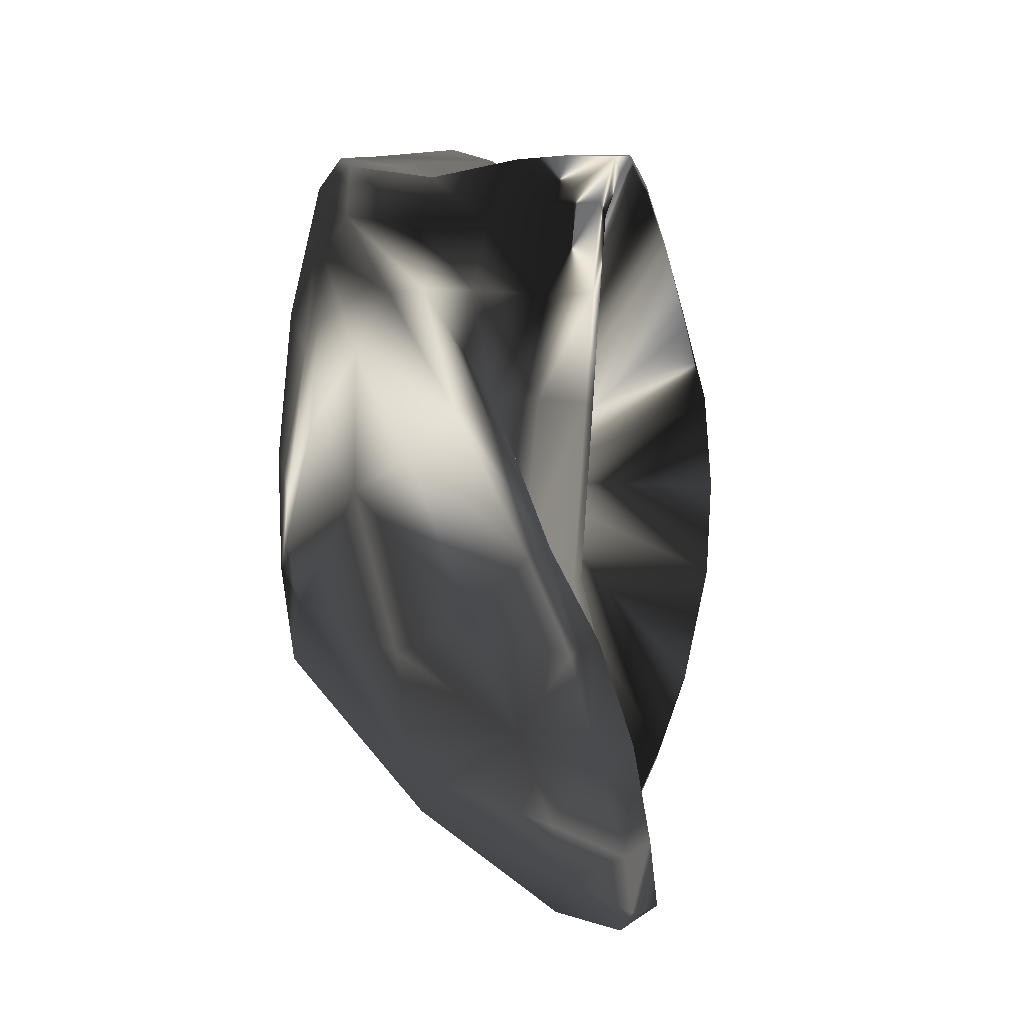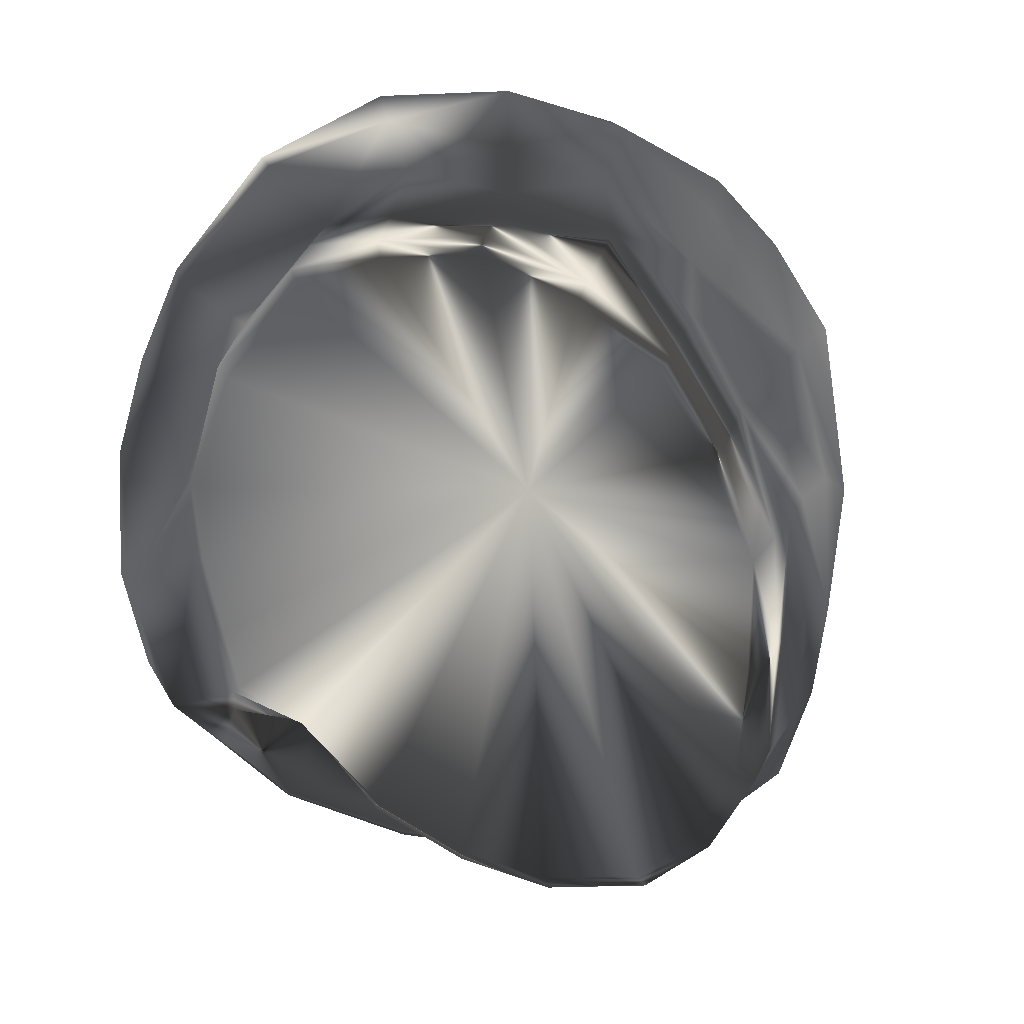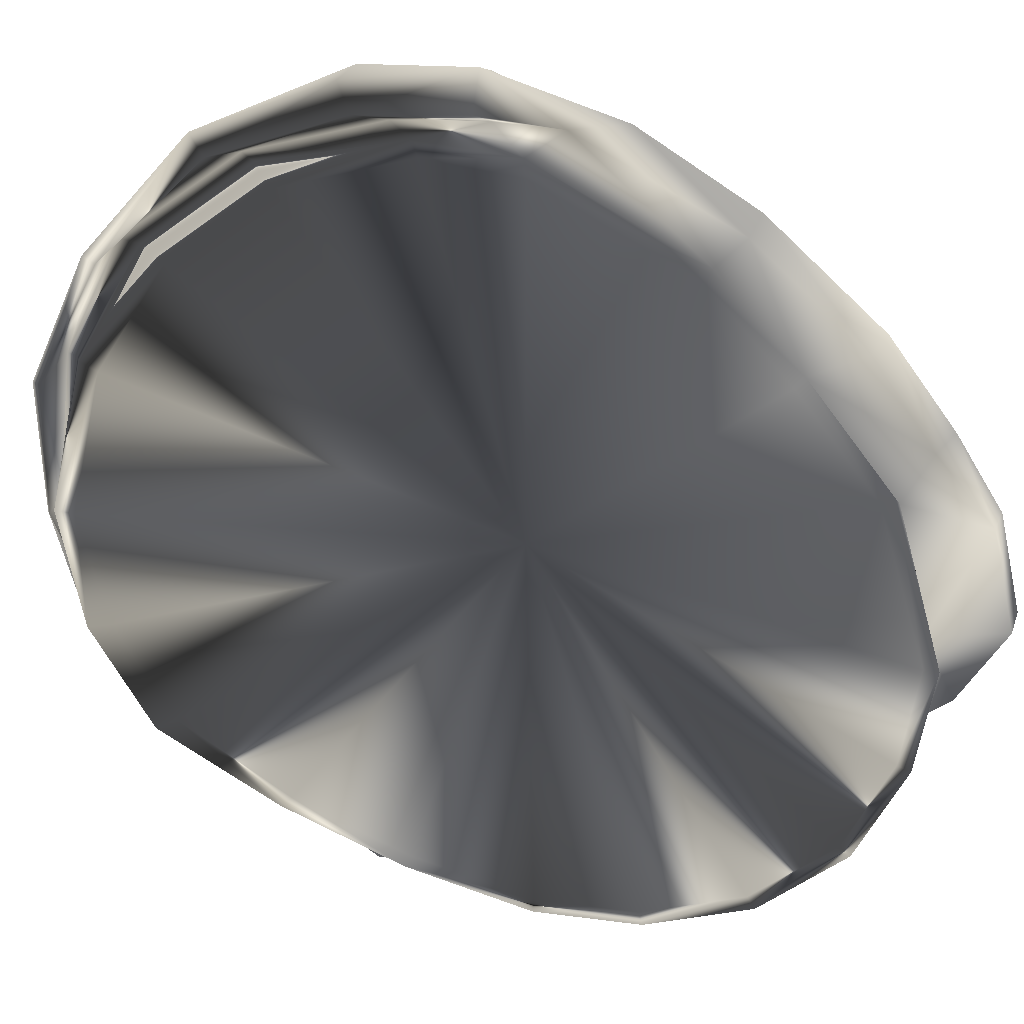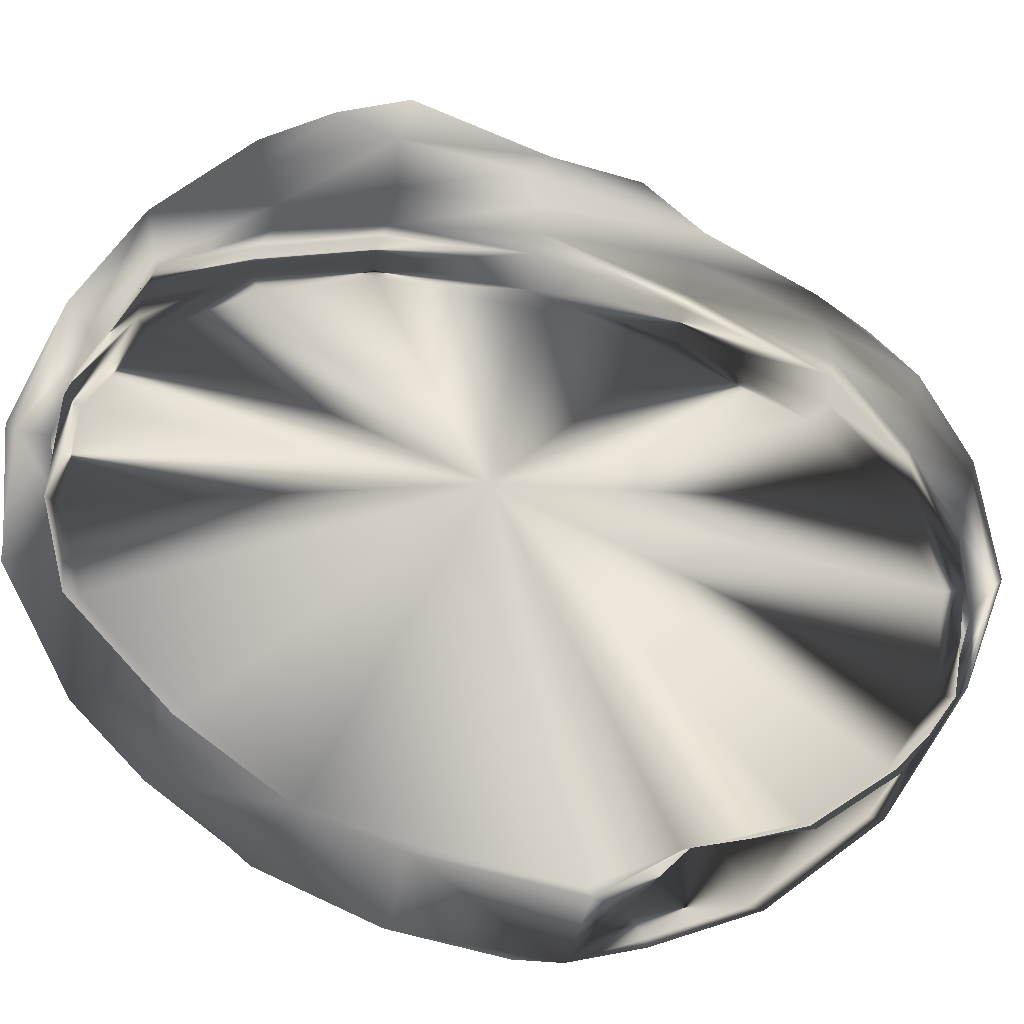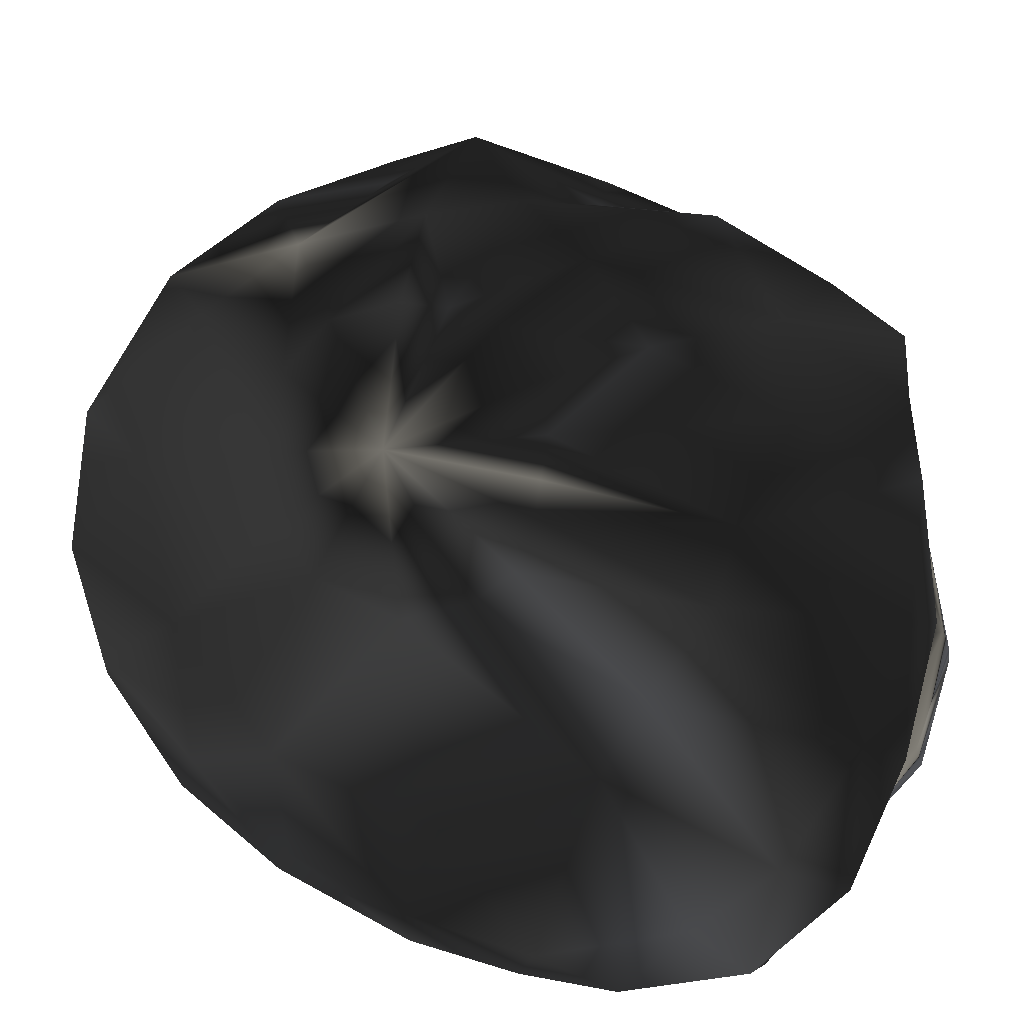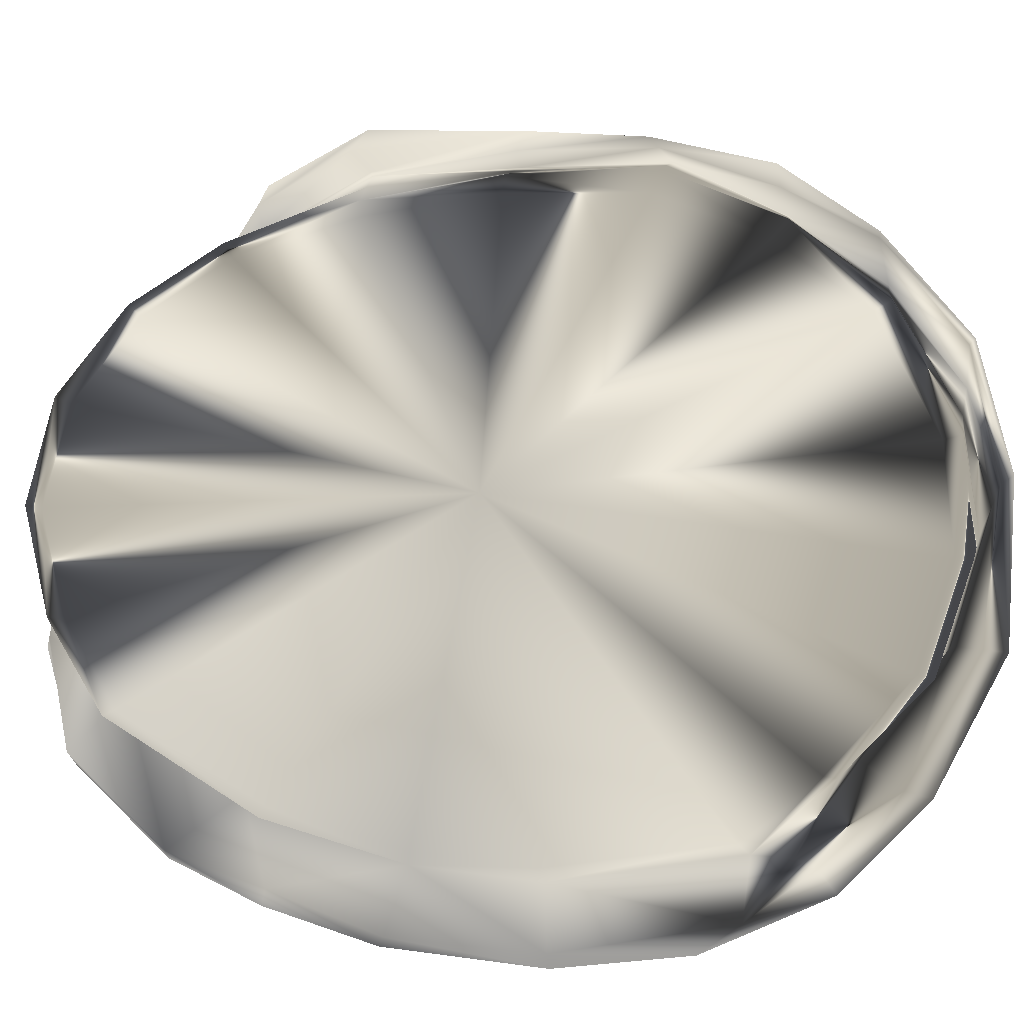
<metadata>
{"format":"obj","ext":"obj","renderer":"f3d","projection":"perspective","resolution":1024,"background":"white","views":[{"elev":47.6,"azim":-72.2,"up":"+Z"},{"elev":45.9,"azim":26.6,"up":"+Z"},{"elev":-80.0,"azim":-133.1,"up":"+Y"},{"elev":-46.0,"azim":62.0,"up":"+Y"},{"elev":65.9,"azim":-58.3,"up":"+Y"},{"elev":-74.1,"azim":87.7,"up":"+Y"}]}
</metadata>
<code>
g Mesh_0478
v -9.746 70.55 11.65
v -9.747 70.55 11.65
v -9.757 70.55 11.65
v -9.755 70.55 11.65
v -9.757 70.55 11.65
v -9.761 70.55 11.65
v -9.759 70.55 11.65
v -9.753 70.55 11.65
v -9.758 70.55 11.65
v -9.756 70.55 11.65
v -9.757 70.55 11.65
v -9.754 70.55 11.65
v -10.9 67.92 2.346
v -9.345 68.43 2.229
v -9.638 68.82 2.199
v -11.12 68.64 2.528
v -12.19 67.32 3.111
v -12.34 68.5 3.383
v -13.03 67.52 4.112
v -12.96 67.11 3.933
v -13.46 66.87 4.659
v -6.65 68.48 7.274
v -6.545 68.17 5.853
v -6.491 68.53 7.25
v -6.326 68.21 5.761
v -6.889 67.93 4.716
v -6.706 67.95 4.566
v -7.521 67.74 3.726
v -7.405 67.77 3.558
v -8.723 67.68 2.976
v -6.354 68.71 5.695
v -6.768 68.46 4.521
v -7.422 68.29 3.516
v -8.6 68.21 2.705
v -8.673 67.7 2.779
v -9.915 67.71 2.755
v -6.513 69.01 7.181
v -9.827 68.24 2.429
v -9.916 67.74 2.558
v -11.18 67.78 2.823
v -11.13 67.75 3.011
v -12.37 68.04 3.665
v -12.29 67.89 3.833
v -11.17 68.27 2.703
v -11.89 68.28 3.292
v -11.09 68.46 11.52
v -10.05 68.71 11.77
v -11.14 68.52 11.7
v -10.04 68.78 11.95
v -8.942 68.91 11.67
v -8.989 68.84 11.49
v -7.994 68.98 10.95
v -8.086 68.9 10.8
v -7.328 68.94 10
v -7.452 68.87 9.9
v -11.25 69.01 11.63
v -10.12 69.26 11.85
v -9.018 69.44 11.62
v -8.083 69.5 10.86
v -7.399 69.43 9.923
v -6.768 69.26 8.62
v -6.82 68.77 8.654
v -6.963 68.7 8.616
v -12.15 68.78 11.07
v -12.09 68.3 11.11
v -13.03 68.65 9.702
v -13.05 68.1 9.5
v -13.31 67.65 7.954
v -12.91 68.06 9.42
v -13.16 67.63 7.945
v -12 68.25 10.96
v -13.3 67.65 6.637
v -13.45 67.66 6.585
v -12.87 67.45 4.706
v -12.99 67.46 4.558
v -7.128 71.41 9.782
v -8.025 72.04 10.21
v -7.262 70.88 9.847
v -6.329 70.22 8.669
v -6.537 70.13 8.84
v -7.458 70.4 9.741
v -8.618 70.98 10.53
v -8.695 71.68 10.69
v -7.476 71.18 8.611
v -6.72 71.07 7.4
v -6.235 69.93 7.052
v -6.721 69.95 8.612
v -7.465 69.76 9.813
v -8.204 69.99 10.7
v -8.932 72.3 9.445
v -8.916 72.12 7.824
v -8.351 72.05 6.792
v -8.032 71.89 5.872
v -6.926 70.48 6.153
v -8.807 72.17 10.75
v -10.2 72.32 9.518
v -10.34 72.37 7.54
v -9.902 72.35 7.164
v -9.661 72.5 6.556
v -9.7 72.41 6.034
v -9.786 71.64 11.51
v -10.03 71.92 11.32
v -10.85 71.88 9.693
v -11.07 72.19 7.843
v -10.79 72.39 7.731
v -11.26 72.28 6.274
v -9.599 70.77 11.43
v -10.67 70.55 11.68
v -10.99 71.21 11.89
v -11.18 71.43 11.5
v -9.119 69.96 11.51
v -10.36 69.88 11.63
v -6.694 69.52 8.57
v -6.51 69.25 7.1
v -6.36 68.97 5.616
v -6.399 69.63 7.151
v -6.267 69.33 5.746
v -6.585 69.14 4.524
v -6.809 68.74 4.467
v -6.208 69.67 5.826
v -6.378 69.33 4.561
v -6.993 69.21 3.502
v -7.027 69.03 3.535
v -7.42 68.66 3.463
v -8.448 68.76 2.588
v -6.987 70.63 4.61
v -7.553 69.79 3.807
v -8.38 69.8 2.911
v -7.965 68.86 2.523
v -8.013 68.75 2.6
v -8.631 71.76 5.055
v -9.376 71.29 3.976
v -9.72 69.64 2.377
v -9.29 68.61 2.061
v -9.835 72.28 5.556
v -10.24 72.01 4.989
v -10.89 71.83 4.849
v -10.43 70.92 3.449
v -13.89 66.92 6.55
v -13.89 67.18 8.172
v -13.63 67.65 9.386
v -13.5 68.23 10.47
v -12.21 69.24 10.99
v -13.91 67.06 5.065
v -14.15 67.14 6.511
v -14.14 67.5 8.218
v -13.92 67.87 9.431
v -13.32 67.32 3.684
v -13.78 67.87 5.205
v -14.12 67.98 6.704
v -14.12 68.35 8.145
v -13.93 68.94 9.599
v -13.67 68.4 10.45
v -12.32 67.47 2.792
v -12.53 68.22 2.796
v -13.38 68.1 3.797
v -13.13 69.87 4.791
v -13.72 69.74 6.389
v -10.96 68.04 2.063
v -11.28 68.81 2.22
v -11.95 70.41 3.668
v -11.65 71.56 5.028
v -12.18 71.49 5.598
v -12.49 71.63 6.238
v -12.39 71.52 7.147
v -13.55 69.9 8.278
v -12.5 70.69 9.453
v -13.11 69.8 10.87
v -11.99 71.81 7.698
v -11.55 71.95 7.925
v -11.84 71.44 9.552
v -12.37 70.63 11.37
v -13.04 69.34 11.55
v -12.84 69.17 11.62
v -12.1 70.35 12.02
v -11.86 70.06 11.95
v -11.44 69.69 11.68
v -10.01 69.79 7.387
f 1 2 3
f 4 1 3
f 5 4 3
f 6 7 3
f 2 8 3
f 9 5 3
f 8 10 3
f 11 6 3
f 7 9 3
f 10 11 3
f 7 5 9
f 12 5 7
f 12 7 11
f 11 7 6
f 12 1 5
f 8 1 12
f 8 12 11
f 11 10 8
f 4 5 1
f 8 2 1
f 13 14 15
f 16 13 15
f 13 16 17
f 16 18 17
f 18 19 17
f 19 20 17
f 20 19 21
f 22 23 24
f 23 25 24
f 23 26 25
f 26 27 25
f 26 28 27
f 28 29 27
f 28 30 29
f 24 25 31
f 31 25 32
f 25 27 32
f 32 27 33
f 27 29 33
f 33 29 34
f 29 35 34
f 30 35 29
f 30 36 35
f 37 24 31
f 34 35 38
f 35 39 38
f 36 39 35
f 40 39 36
f 41 40 36
f 42 40 41
f 43 42 41
f 38 39 44
f 39 40 44
f 40 42 44
f 44 42 45
f 46 47 48
f 47 49 48
f 50 49 47
f 51 50 47
f 52 50 51
f 53 52 51
f 54 52 53
f 55 54 53
f 56 48 49
f 57 56 49
f 57 49 50
f 58 57 50
f 58 50 52
f 59 58 52
f 59 52 60
f 52 54 60
f 60 54 61
f 54 62 61
f 62 54 55
f 63 62 55
f 63 22 62
f 22 24 62
f 62 24 37
f 61 62 37
f 56 64 48
f 64 65 48
f 64 66 65
f 66 67 65
f 67 66 68
f 69 67 68
f 70 69 68
f 46 48 65
f 71 46 65
f 71 65 67
f 69 71 67
f 70 68 72
f 68 73 72
f 72 73 74
f 73 75 74
f 74 75 43
f 75 42 43
f 76 77 78
f 79 76 78
f 80 79 78
f 80 78 81
f 78 82 81
f 83 82 78
f 77 83 78
f 79 84 76
f 84 79 85
f 86 85 79
f 80 86 79
f 80 87 86
f 87 80 81
f 87 81 88
f 81 89 88
f 81 82 89
f 76 84 77
f 84 90 77
f 91 90 84
f 91 84 92
f 84 85 92
f 92 85 93
f 85 94 93
f 94 85 86
f 77 90 95
f 95 90 96
f 96 90 97
f 97 90 91
f 98 97 91
f 98 91 99
f 91 92 99
f 99 92 100
f 92 93 100
f 83 77 95
f 101 83 95
f 102 101 95
f 102 95 96
f 96 103 102
f 104 103 96
f 105 104 96
f 105 96 97
f 106 105 97
f 106 97 98
f 106 98 99
f 106 99 100
f 101 82 83
f 82 101 107
f 107 101 108
f 101 109 108
f 109 101 102
f 110 109 102
f 103 110 102
f 82 107 111
f 111 107 112
f 107 108 112
f 89 82 111
f 89 111 59
f 111 58 59
f 58 111 57
f 111 112 57
f 88 89 59
f 60 88 59
f 88 60 61
f 113 88 61
f 113 61 37
f 114 113 37
f 114 37 31
f 115 114 31
f 115 31 32
f 113 87 88
f 116 87 113
f 114 116 113
f 117 116 114
f 115 117 114
f 118 117 115
f 119 118 115
f 119 115 32
f 119 32 33
f 87 116 86
f 120 86 116
f 117 120 116
f 121 120 117
f 118 121 117
f 121 118 122
f 118 123 122
f 123 118 119
f 124 123 119
f 124 119 33
f 125 124 33
f 34 125 33
f 94 86 120
f 94 120 126
f 120 121 126
f 122 126 121
f 127 126 122
f 128 127 122
f 129 128 122
f 129 122 123
f 130 129 123
f 123 124 130
f 124 125 130
f 14 130 125
f 15 14 125
f 93 94 126
f 131 93 126
f 132 131 126
f 127 132 126
f 132 127 128
f 132 128 133
f 133 128 134
f 128 129 134
f 134 129 130
f 14 134 130
f 100 93 131
f 135 100 131
f 135 131 136
f 131 132 136
f 136 132 137
f 132 138 137
f 138 132 133
f 106 100 135
f 106 135 136
f 106 136 137
f 106 104 105
f 15 125 34
f 38 15 34
f 16 15 38
f 44 16 38
f 44 45 16
f 18 16 45
f 42 18 45
f 18 42 19
f 42 75 19
f 19 75 21
f 21 75 73
f 139 21 73
f 73 68 139
f 68 140 139
f 141 140 68
f 66 141 68
f 141 66 142
f 142 66 143
f 21 139 144
f 139 145 144
f 145 139 140
f 146 145 140
f 146 140 141
f 147 146 141
f 141 142 147
f 21 144 148
f 144 149 148
f 149 144 145
f 150 149 145
f 150 145 146
f 151 150 146
f 151 146 147
f 152 151 147
f 153 152 147
f 142 153 147
f 20 21 148
f 17 20 148
f 154 17 148
f 154 148 155
f 148 156 155
f 149 156 148
f 157 156 149
f 157 149 158
f 150 158 149
f 158 150 151
f 13 17 154
f 159 13 154
f 154 155 159
f 155 160 159
f 155 161 160
f 157 161 155
f 156 157 155
f 13 159 14
f 159 134 14
f 159 160 134
f 160 133 134
f 138 133 160
f 161 138 160
f 138 161 162
f 162 161 163
f 161 157 163
f 163 157 164
f 157 158 164
f 137 138 162
f 106 137 162
f 106 162 163
f 106 163 164
f 106 164 165
f 164 158 165
f 158 166 165
f 166 158 151
f 166 151 152
f 166 152 167
f 152 168 167
f 168 152 153
f 106 165 169
f 169 165 167
f 165 166 167
f 106 169 170
f 170 169 171
f 169 167 171
f 172 171 167
f 168 172 167
f 172 168 173
f 173 168 153
f 173 153 142
f 174 173 142
f 174 142 143
f 106 170 104
f 104 170 103
f 170 171 103
f 110 103 171
f 172 110 171
f 172 175 110
f 175 172 173
f 176 175 173
f 174 176 173
f 174 143 176
f 143 177 176
f 177 143 56
f 143 64 56
f 143 66 64
f 175 109 110
f 109 175 176
f 108 109 176
f 108 176 177
f 112 108 177
f 177 56 112
f 56 57 112
f 178 43 41
f 178 74 43
f 178 72 74
f 178 70 72
f 178 69 70
f 178 71 69
f 178 46 71
f 178 47 46
f 178 51 47
f 178 53 51
f 178 55 53
f 178 63 55
f 178 22 63
f 178 23 22
f 178 26 23
f 178 28 26
f 178 30 28
f 178 36 30
f 178 41 36

</code>
